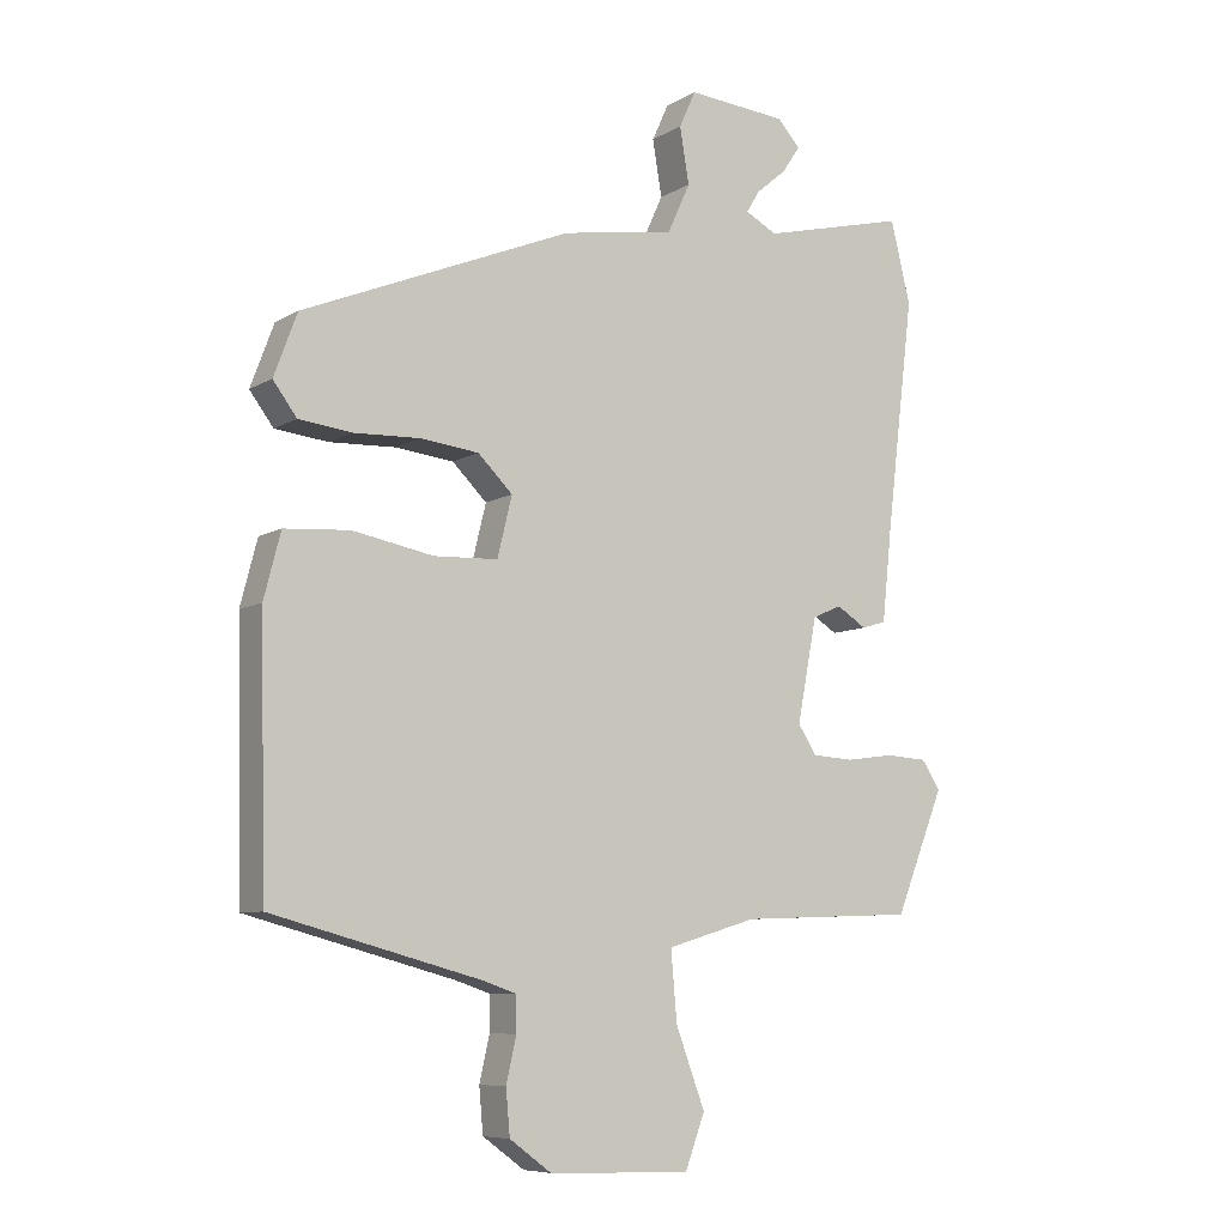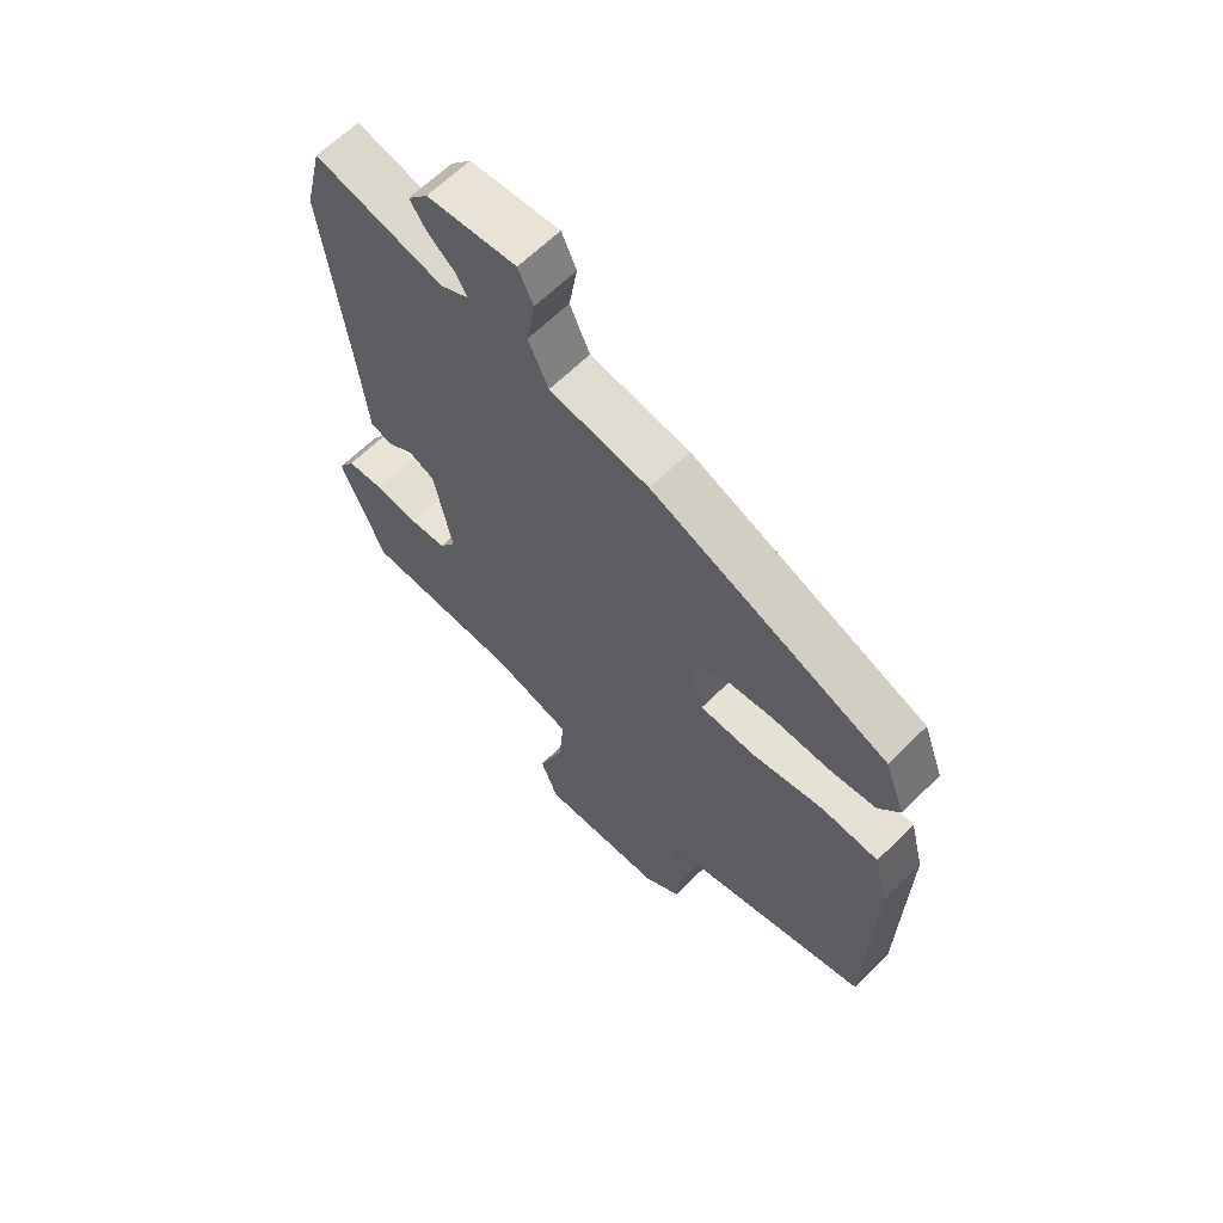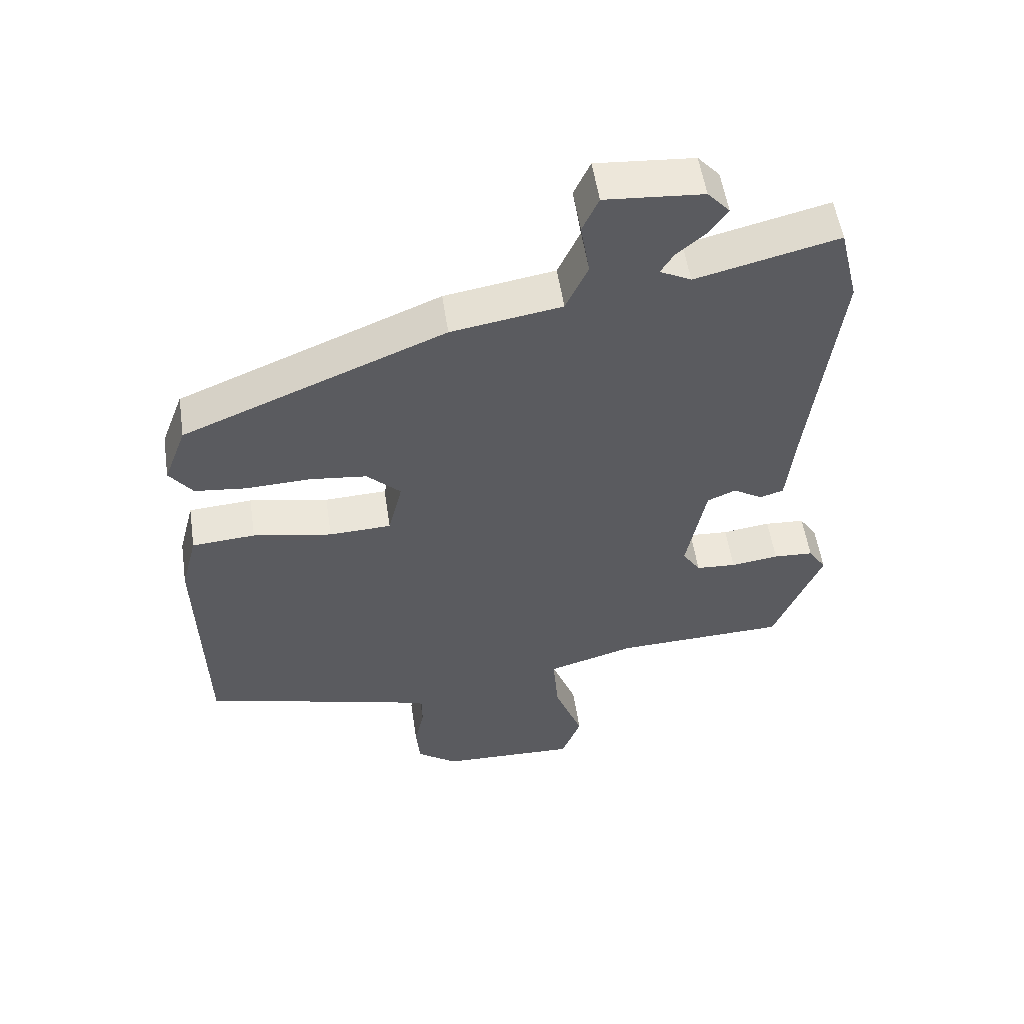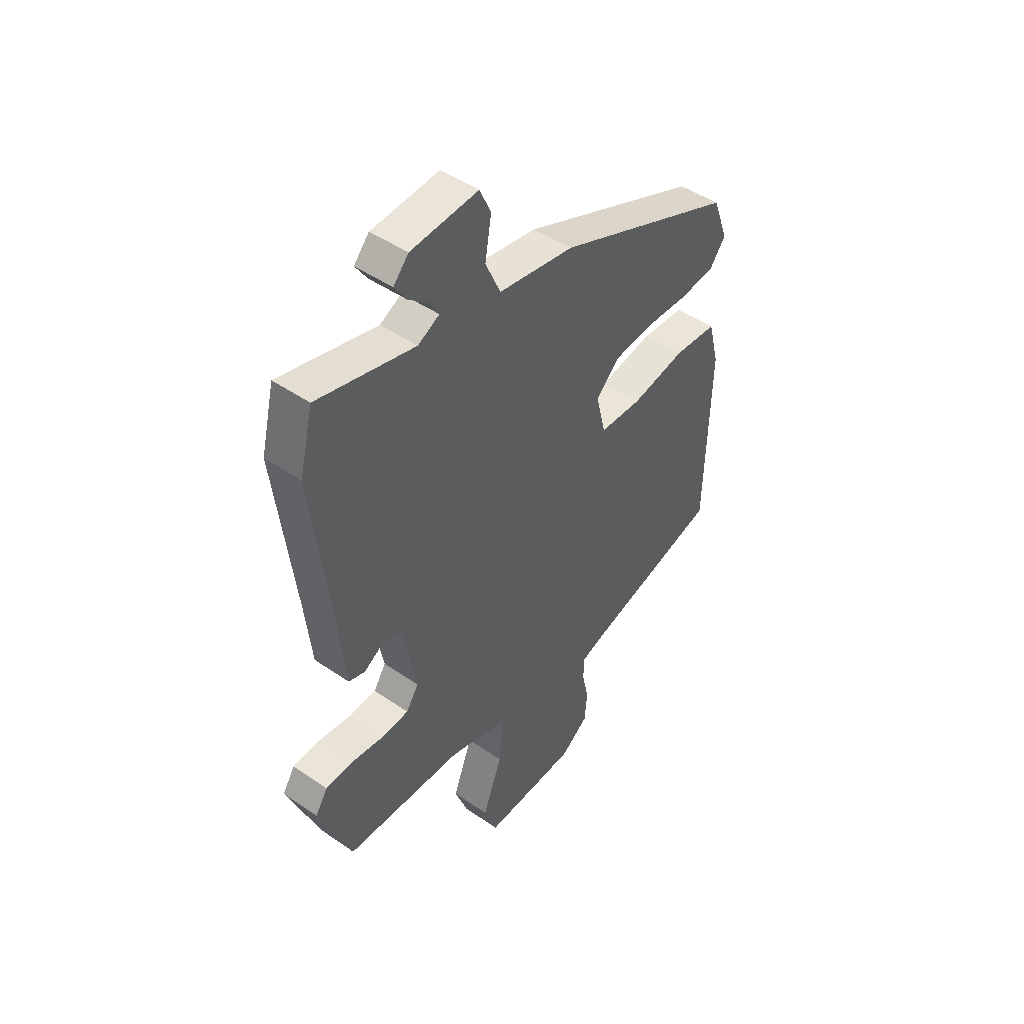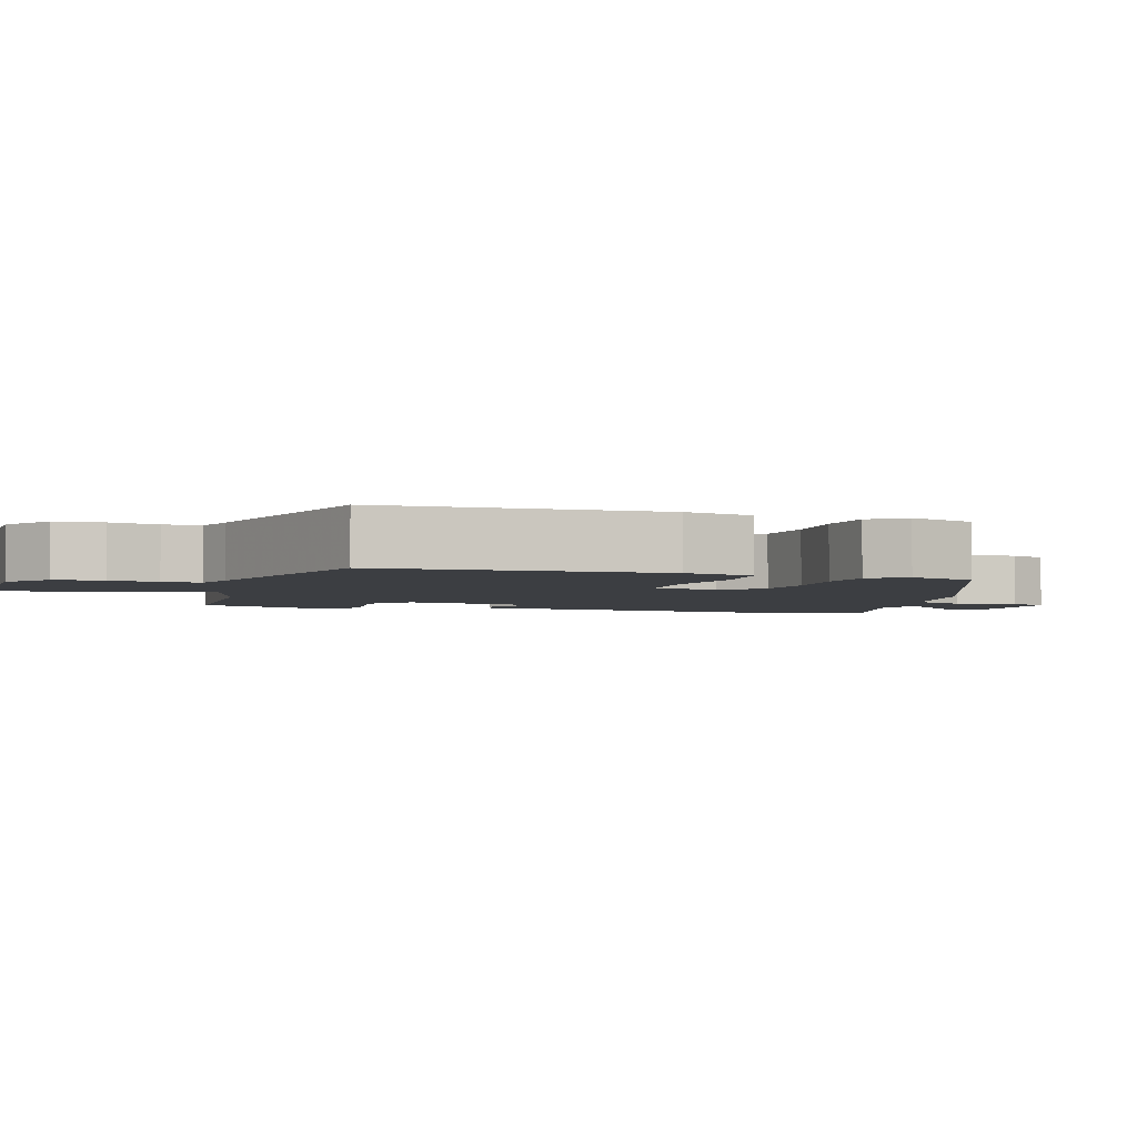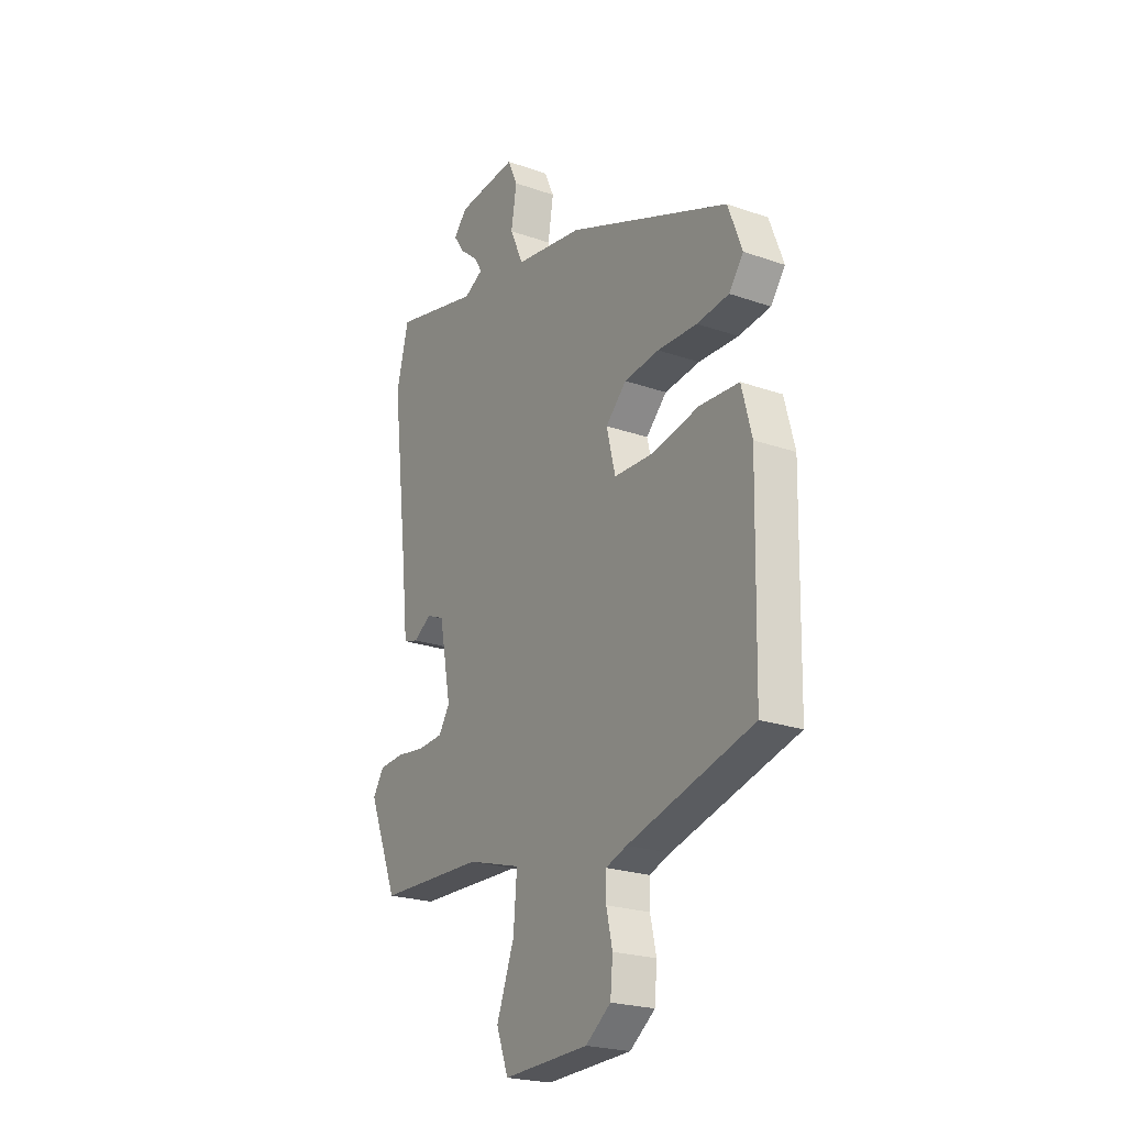
<metadata>
{"format":"obj","ext":"obj","renderer":"f3d","projection":"perspective","resolution":1024,"background":"white","views":[{"elev":-8.0,"azim":-32.7,"up":"+Z"},{"elev":63.4,"azim":-135.1,"up":"+Z"},{"elev":54.5,"azim":-8.5,"up":"+Z"},{"elev":46.5,"azim":128.2,"up":"+Z"},{"elev":-3.2,"azim":-107.2,"up":"+Y"},{"elev":-23.1,"azim":-120.8,"up":"+Z"}]}
</metadata>
<code>
v -0.535 0.07 -0.455
v -0.544 0.07 -0.069
v -0.519 0.07 0.028
v -0.421 0.07 0.035
v -0.299 0.07 0.012
v -0.203 0.07 0.016
v -0.181 0.07 0.106
v -0.233 0.07 0.157
v -0.321 0.07 0.167
v -0.42 0.07 0.163
v -0.5 0.07 0.172
v -0.536 0.07 0.22
v -0.501 0.07 0.314
v -0.096 0.07 0.481
v 0.074 0.07 0.509
v 0.108 0.07 0.584
v 0.094 0.07 0.668
v 0.119 0.07 0.723
v 0.27 0.07 0.711
v 0.304 0.07 0.673
v 0.277 0.07 0.633
v 0.231 0.07 0.594
v 0.211 0.07 0.561
v 0.259 0.07 0.536
v 0.478 0.07 0.59
v 0.508 0.07 0.467
v 0.466 0.07 0.121
v 0.451 0.07 -0.02
v 0.414 0.07 -0.031
v 0.369 0.07 -0.003
v 0.325 0.07 -0.022
v 0.295 0.07 -0.178
v 0.323 0.07 -0.221
v 0.385 0.07 -0.225
v 0.459 0.07 -0.215
v 0.521 0.07 -0.219
v 0.549 0.07 -0.262
v 0.475 0.07 -0.445
v 0.209 0.07 -0.455
v 0.074 0.07 -0.495
v 0.083 0.07 -0.599
v 0.127 0.07 -0.716
v 0.097 0.07 -0.796
v -0.116 0.07 -0.789
v -0.179 0.07 -0.743
v -0.185 0.07 -0.676
v -0.17 0.07 -0.609
v -0.17 0.07 -0.557
v -0.223 0.07 -0.539
v -0.535 0 -0.455
v -0.544 0 -0.069
v -0.519 0 0.028
v -0.421 0 0.035
v -0.299 0 0.012
v -0.203 0 0.016
v -0.181 0 0.106
v -0.233 0 0.157
v -0.321 0 0.167
v -0.42 0 0.163
v -0.5 0 0.172
v -0.536 0 0.22
v -0.501 0 0.314
v -0.096 0 0.481
v 0.074 0 0.509
v 0.108 0 0.584
v 0.094 0 0.668
v 0.119 0 0.723
v 0.27 0 0.711
v 0.304 0 0.673
v 0.277 0 0.633
v 0.231 0 0.594
v 0.211 0 0.561
v 0.259 0 0.536
v 0.478 0 0.59
v 0.508 0 0.467
v 0.466 0 0.121
v 0.451 0 -0.02
v 0.414 0 -0.031
v 0.369 0 -0.003
v 0.325 0 -0.022
v 0.295 0 -0.178
v 0.323 0 -0.221
v 0.385 0 -0.225
v 0.459 0 -0.215
v 0.521 0 -0.219
v 0.549 0 -0.262
v 0.475 0 -0.445
v 0.209 0 -0.455
v 0.074 0 -0.495
v 0.083 0 -0.599
v 0.127 0 -0.716
v 0.097 0 -0.796
v -0.116 0 -0.789
v -0.179 0 -0.743
v -0.185 0 -0.676
v -0.17 0 -0.609
v -0.17 0 -0.557
v -0.223 0 -0.539
f 45 46 47
f 44 45 47
f 43 44 47
f 42 43 47
f 41 42 47
f 40 41 47 48
f 39 40 48 49
f 37 38 39
f 36 37 39
f 35 36 39
f 34 35 39
f 39 49 1
f 34 39 1
f 33 34 1
f 27 28 29 30
f 27 30 31
f 26 27 31
f 25 26 31
f 24 25 31
f 23 24 31 32
f 20 21 22
f 19 20 22
f 18 19 22
f 17 18 22
f 16 17 22
f 15 16 22 23
f 13 14 15
f 12 13 15
f 11 12 15
f 10 11 15
f 9 10 15
f 8 9 15 23
f 7 8 23 32
f 3 4 5
f 2 3 5
f 1 2 5
f 33 1 5
f 32 33 5
f 6 7 32
f 5 6 32
f 96 95 94
f 96 94 93
f 96 93 92
f 96 92 91
f 96 91 90
f 97 96 90 89
f 98 97 89 88
f 88 87 86
f 88 86 85
f 88 85 84
f 88 84 83
f 50 98 88
f 50 88 83
f 50 83 82
f 79 78 77 76
f 80 79 76
f 80 76 75
f 80 75 74
f 80 74 73
f 81 80 73 72
f 71 70 69
f 71 69 68
f 71 68 67
f 71 67 66
f 71 66 65
f 72 71 65 64
f 64 63 62
f 64 62 61
f 64 61 60
f 64 60 59
f 64 59 58
f 72 64 58 57
f 81 72 57 56
f 54 53 52
f 54 52 51
f 54 51 50
f 54 50 82
f 54 82 81
f 81 56 55
f 81 55 54
f 1 50 51 2
f 2 51 52 3
f 3 52 53 4
f 4 53 54 5
f 5 54 55 6
f 6 55 56 7
f 7 56 57 8
f 8 57 58 9
f 9 58 59 10
f 10 59 60 11
f 11 60 61 12
f 12 61 62 13
f 13 62 63 14
f 14 63 64 15
f 15 64 65 16
f 16 65 66 17
f 17 66 67 18
f 18 67 68 19
f 19 68 69 20
f 20 69 70 21
f 21 70 71 22
f 22 71 72 23
f 23 72 73 24
f 24 73 74 25
f 25 74 75 26
f 26 75 76 27
f 27 76 77 28
f 28 77 78 29
f 29 78 79 30
f 30 79 80 31
f 31 80 81 32
f 32 81 82 33
f 33 82 83 34
f 34 83 84 35
f 35 84 85 36
f 36 85 86 37
f 37 86 87 38
f 38 87 88 39
f 39 88 89 40
f 40 89 90 41
f 41 90 91 42
f 42 91 92 43
f 43 92 93 44
f 44 93 94 45
f 45 94 95 46
f 46 95 96 47
f 47 96 97 48
f 48 97 98 49
f 49 98 50 1

</code>
